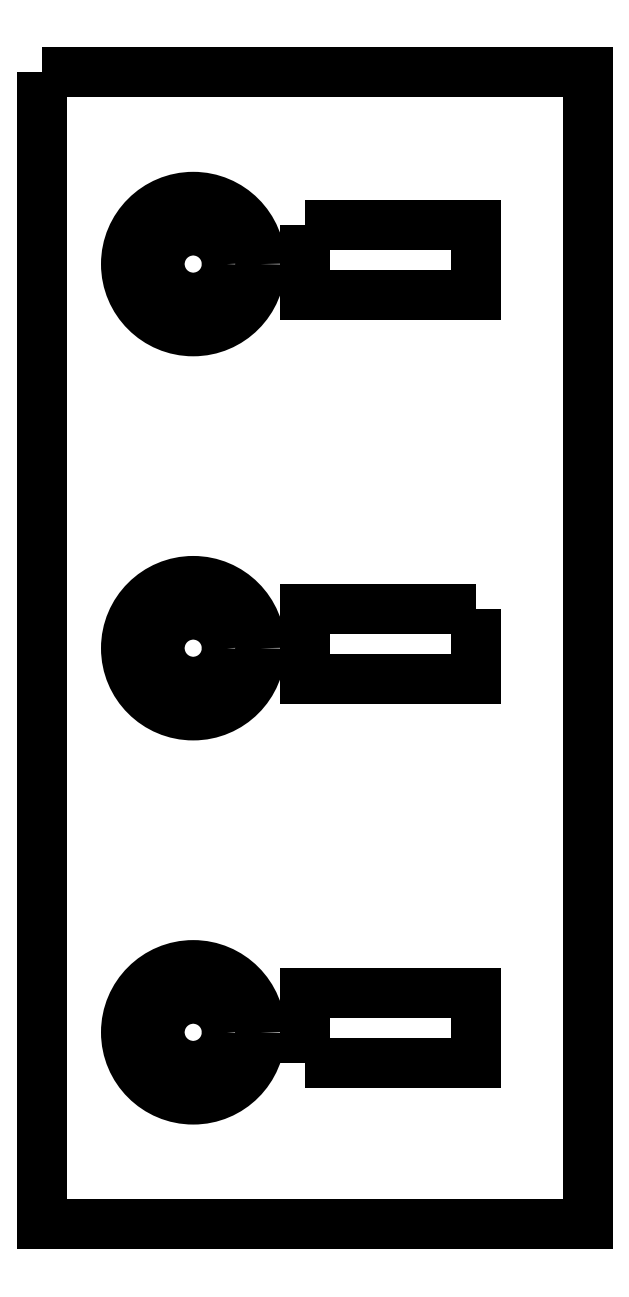
<metadata>
{"format":"dxf","ext":"dxf","renderer":"ezdxf+matplotlib","layout":"modelspace","background":"white","min_lineweight":24,"dpi":150}
</metadata>
<code>
0
SECTION
2
ENTITIES
0
LWPOLYLINE
8
0
90
4
70
1
43
0
10
57.63
20
227.8
10
46.68
20
227.8
10
46.68
20
223.3
10
57.63
20
223.3
0
LWPOLYLINE
8
0
90
4
70
1
43
0
10
46.68
20
252.5
10
46.68
20
248
10
57.63
20
248
10
57.63
20
252.5
0
CIRCLE
8
0
10
39.51
20
200.7
30
0
40
4.313
0
CIRCLE
8
0
10
39.51
20
200.7
30
0
40
2.157
0
CIRCLE
8
0
10
39.51
20
225.3
30
0
40
4.313
0
CIRCLE
8
0
10
39.51
20
225.3
30
0
40
2.157
0
CIRCLE
8
0
10
39.51
20
250
30
0
40
4.313
0
CIRCLE
8
0
10
39.51
20
250
30
0
40
2.157
0
LWPOLYLINE
8
0
90
4
70
1
43
0
10
29.82
20
262.3
10
29.82
20
188.3
10
64.82
20
188.3
10
64.82
20
262.3
0
LWPOLYLINE
8
0
90
4
70
1
43
0
10
46.68
20
198.7
10
57.63
20
198.7
10
57.63
20
203.2
10
46.68
20
203.2
0
ENDSEC
0
EOF

</code>
